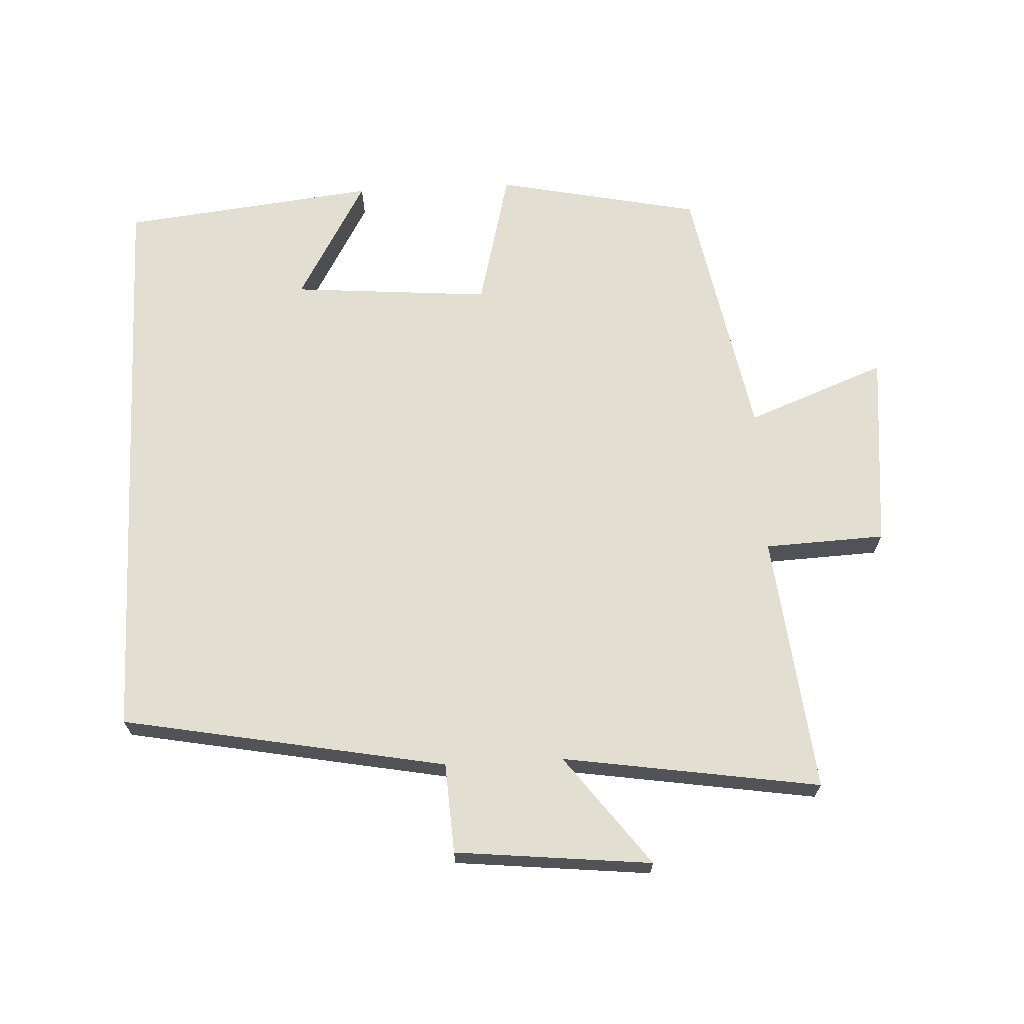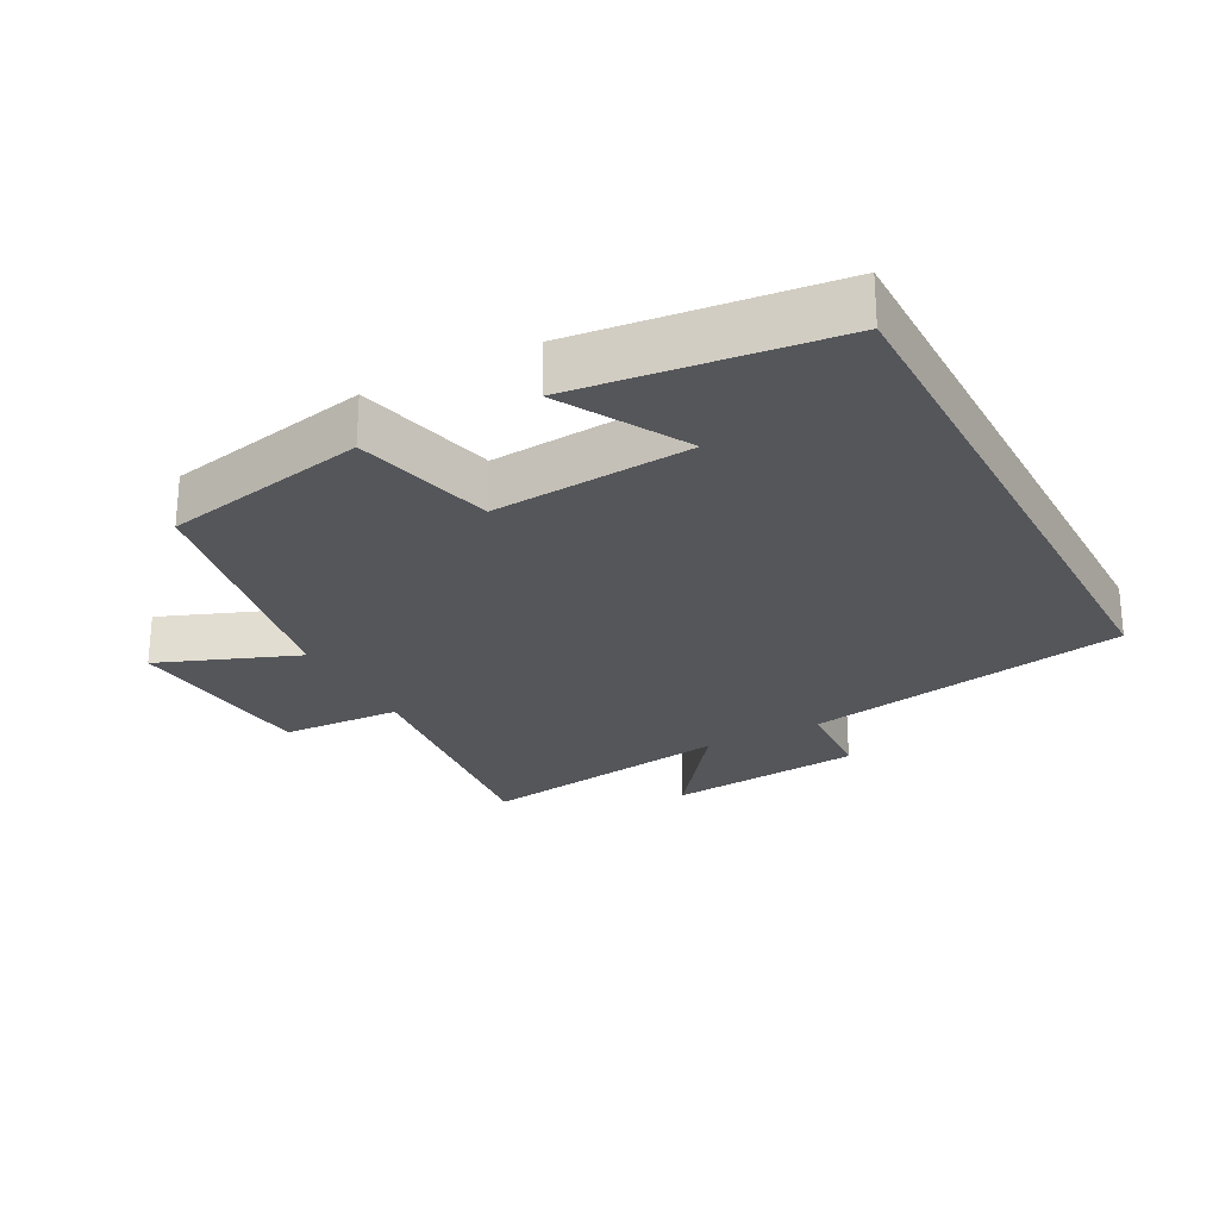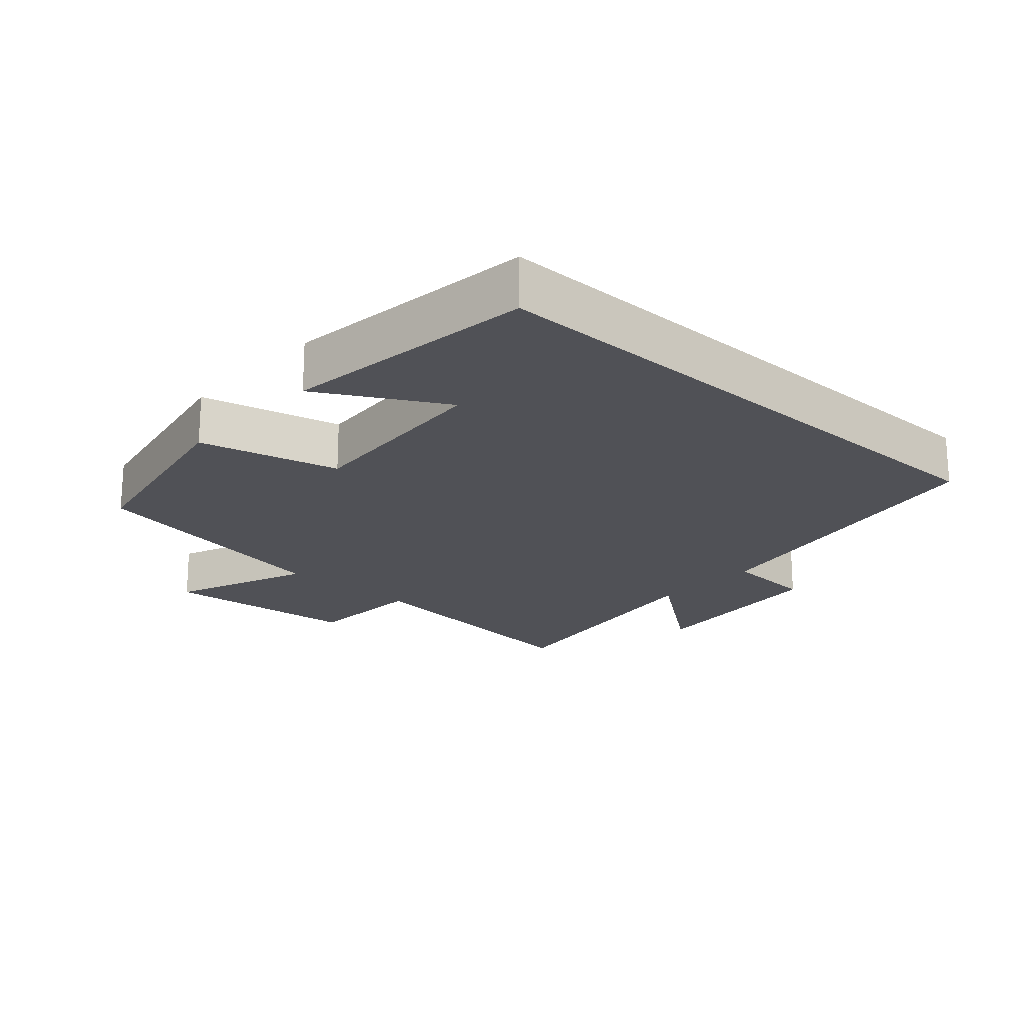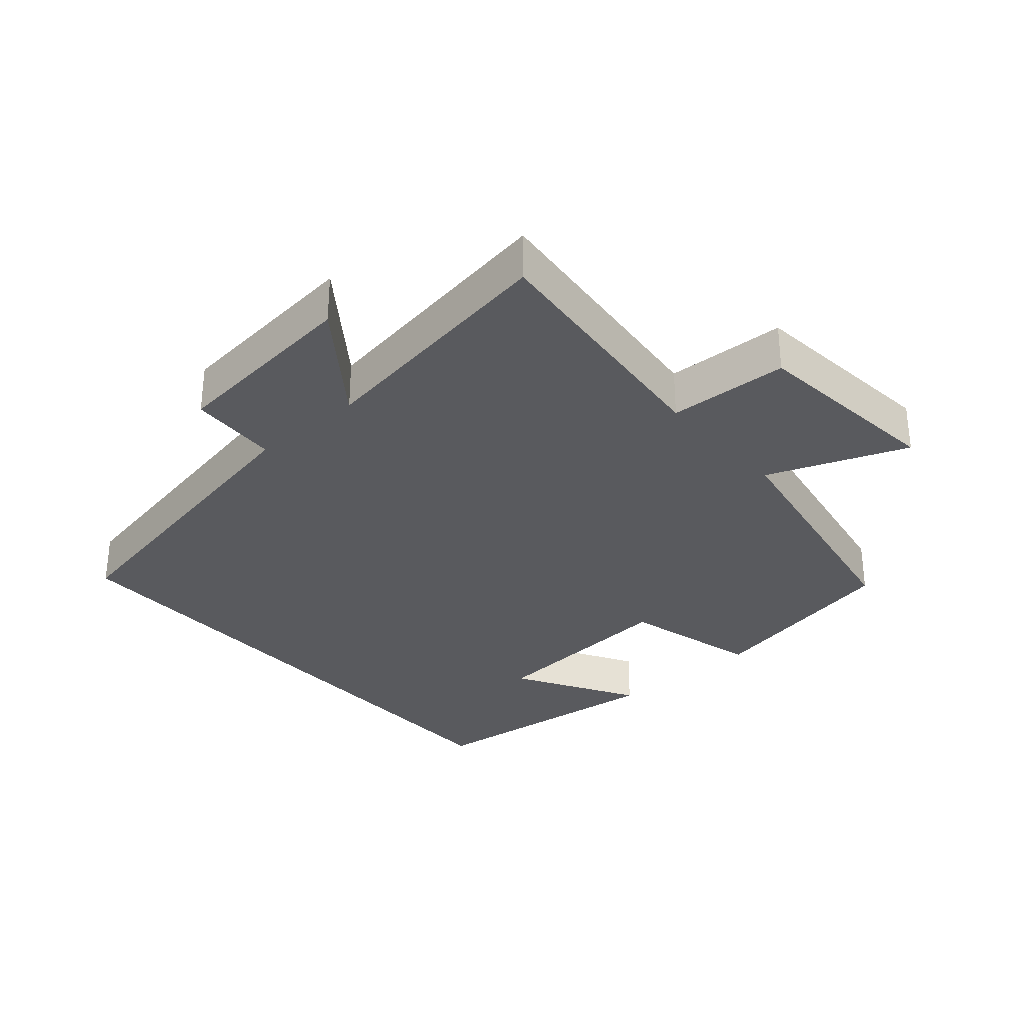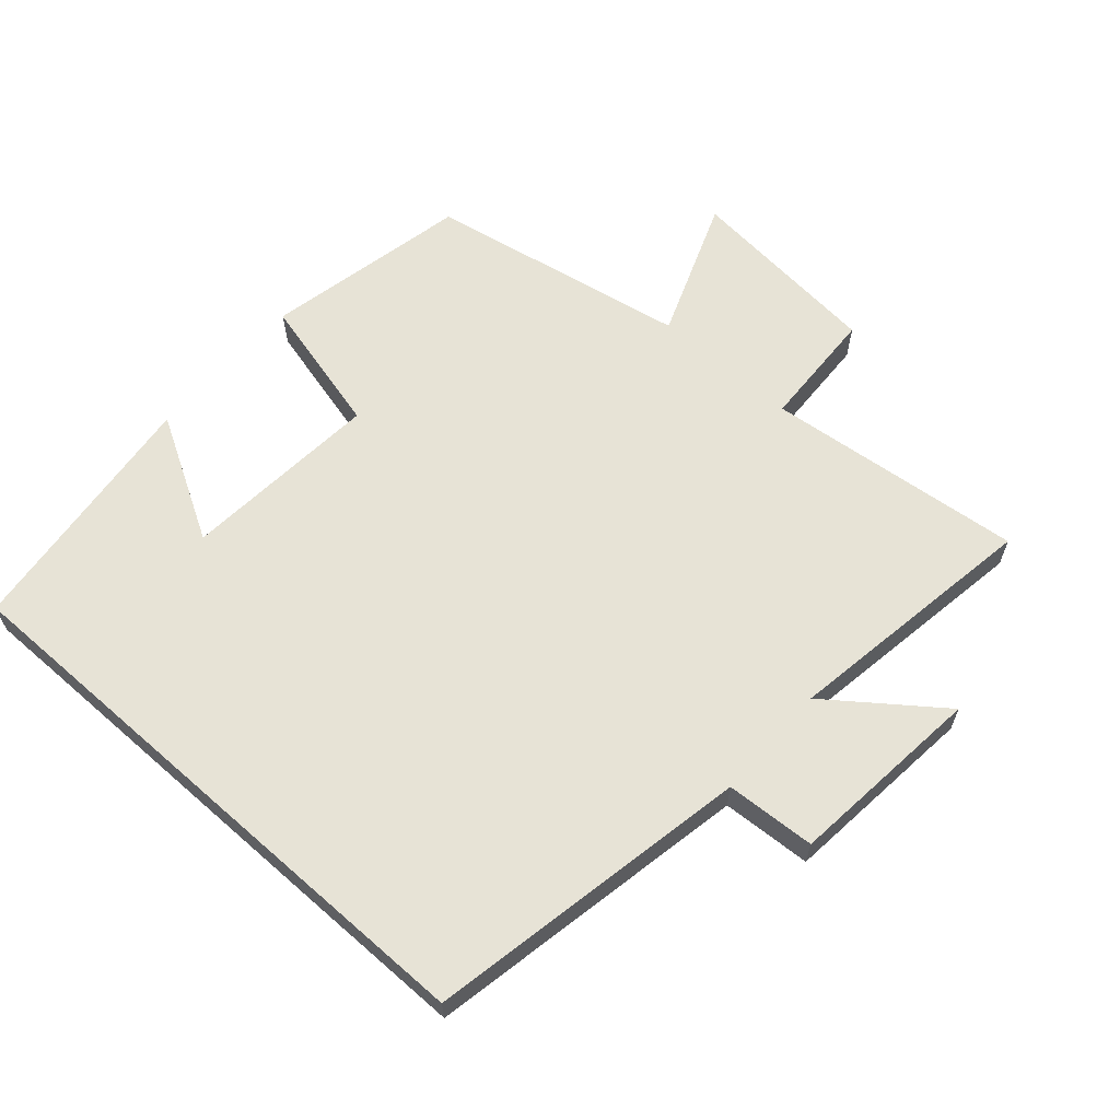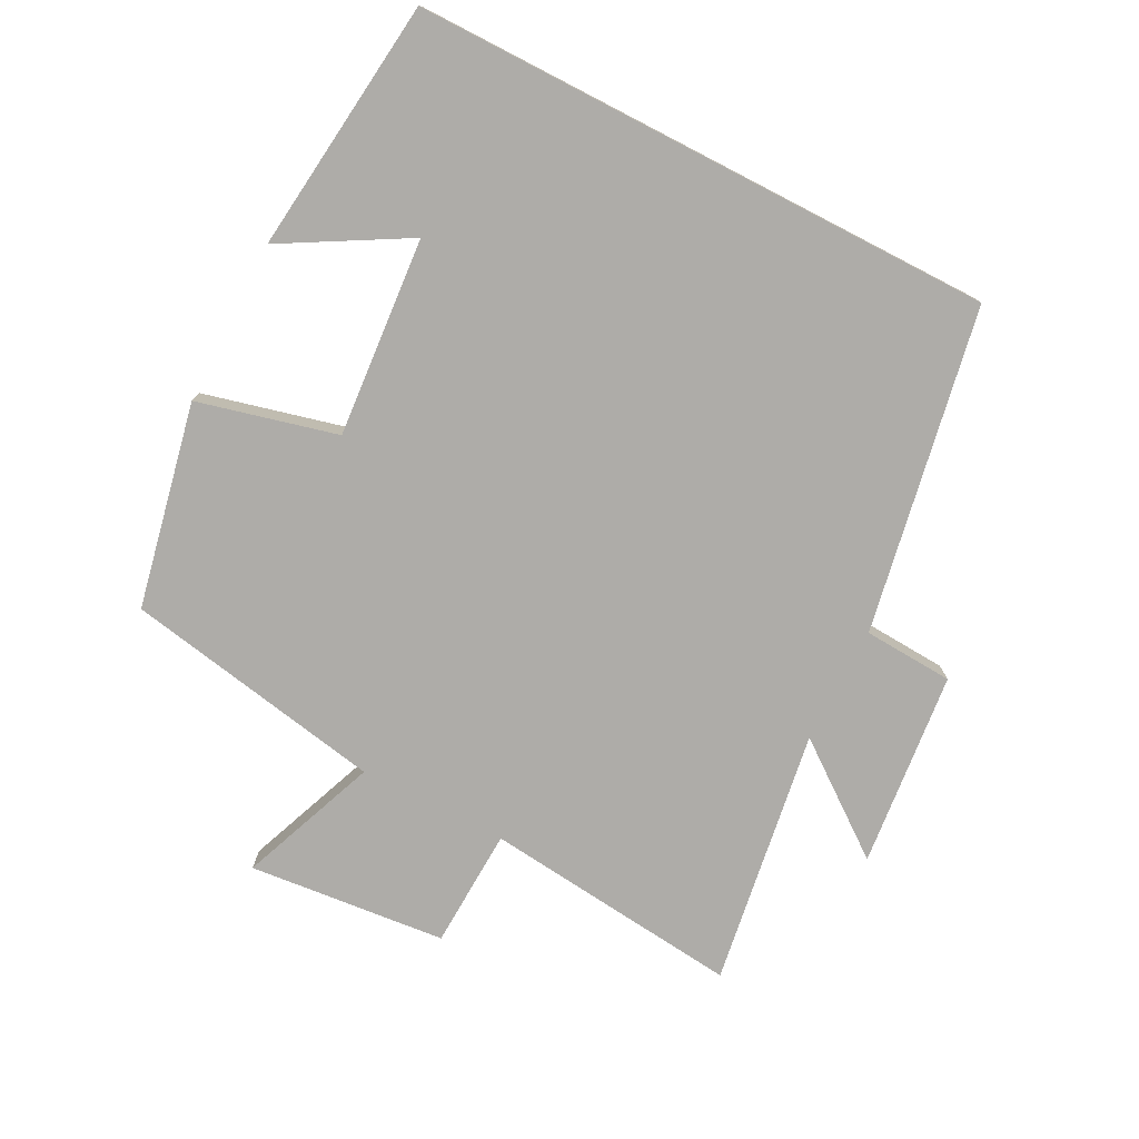
<metadata>
{"format":"obj","ext":"obj","renderer":"f3d","projection":"perspective","resolution":1024,"background":"white","views":[{"elev":67.7,"azim":-2.8,"up":"+Y"},{"elev":-25.5,"azim":-152.1,"up":"+Y"},{"elev":-20.3,"azim":-132.4,"up":"+Y"},{"elev":-31.5,"azim":41.3,"up":"+Y"},{"elev":62.7,"azim":-48.5,"up":"+Y"},{"elev":-76.8,"azim":-117.3,"up":"+Y"}]}
</metadata>
<code>
v -0.5 0.07 -0.457
v -0.5 0.07 0.41
v -0.017 0.07 0.5
v -0.009 0.07 0.634
v 0.283 0.07 0.664
v 0.159 0.07 0.5
v 0.542 0.07 0.559
v 0.5 0.07 0.174
v 0.679 0.07 0.166
v 0.707 0.07 -0.128
v 0.5 0.07 -0.048
v 0.427 0.07 -0.437
v 0.123 0.07 -0.5
v 0.071 0.07 -0.293
v -0.225 0.07 -0.317
v -0.121 0.07 -0.5
v -0.5 0 -0.457
v -0.5 0 0.41
v -0.017 0 0.5
v -0.009 0 0.634
v 0.283 0 0.664
v 0.159 0 0.5
v 0.542 0 0.559
v 0.5 0 0.174
v 0.679 0 0.166
v 0.707 0 -0.128
v 0.5 0 -0.048
v 0.427 0 -0.437
v 0.123 0 -0.5
v 0.071 0 -0.293
v -0.225 0 -0.317
v -0.121 0 -0.5
f 15 16 1
f 11 12 13 14
f 11 14 15
f 8 9 10 11
f 8 11 15
f 8 15 1
f 7 8 1
f 6 7 1
f 3 4 5 6
f 1 2 3 6
f 17 32 31
f 30 29 28 27
f 31 30 27
f 27 26 25 24
f 31 27 24
f 17 31 24
f 17 24 23
f 17 23 22
f 22 21 20 19
f 22 19 18 17
f 1 17 18 2
f 2 18 19 3
f 3 19 20 4
f 4 20 21 5
f 5 21 22 6
f 6 22 23 7
f 7 23 24 8
f 8 24 25 9
f 9 25 26 10
f 10 26 27 11
f 11 27 28 12
f 12 28 29 13
f 13 29 30 14
f 14 30 31 15
f 15 31 32 16
f 16 32 17 1

</code>
